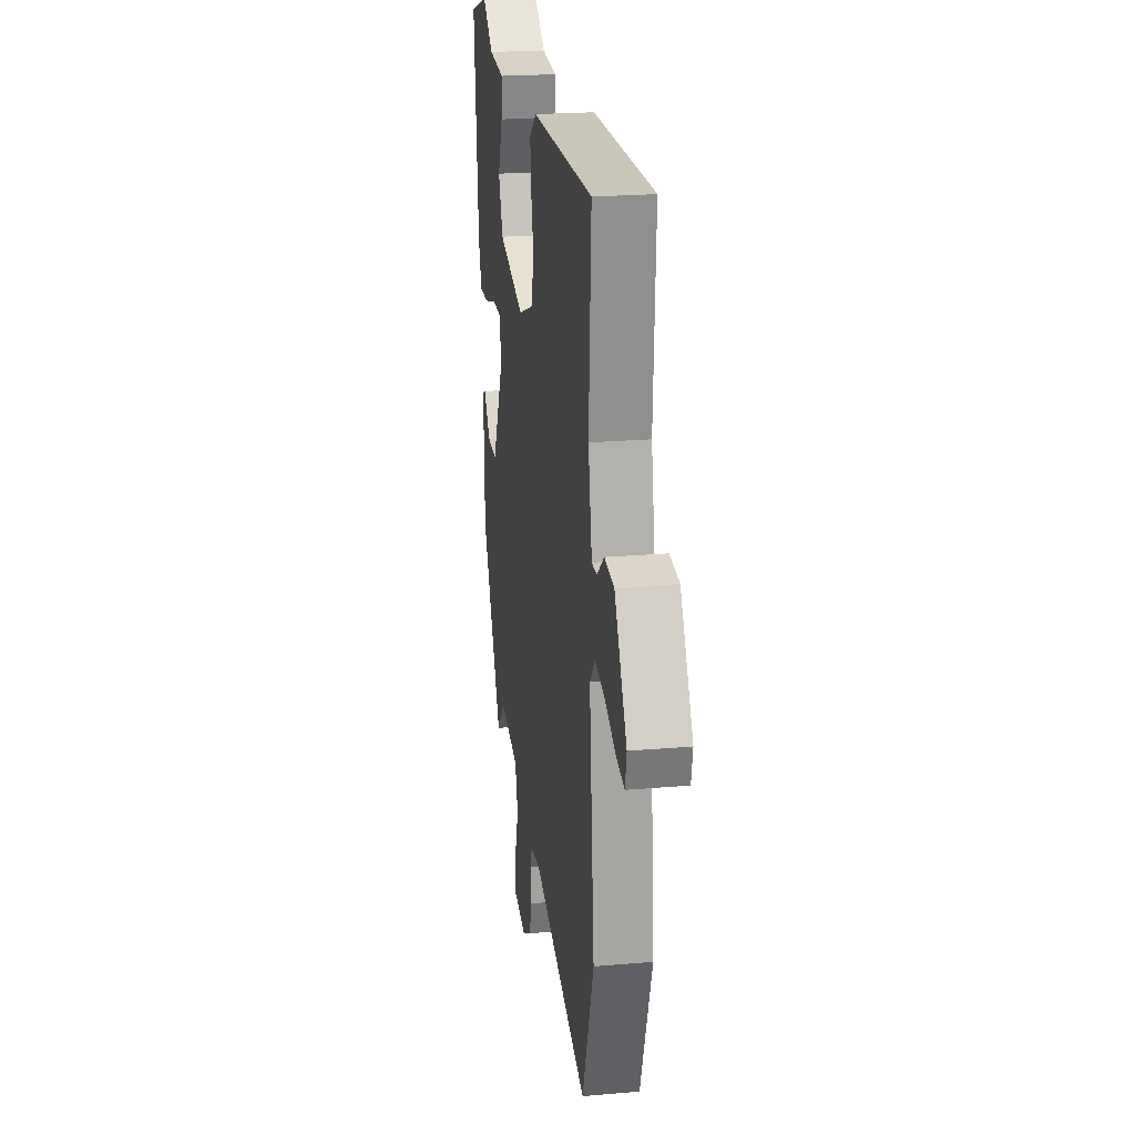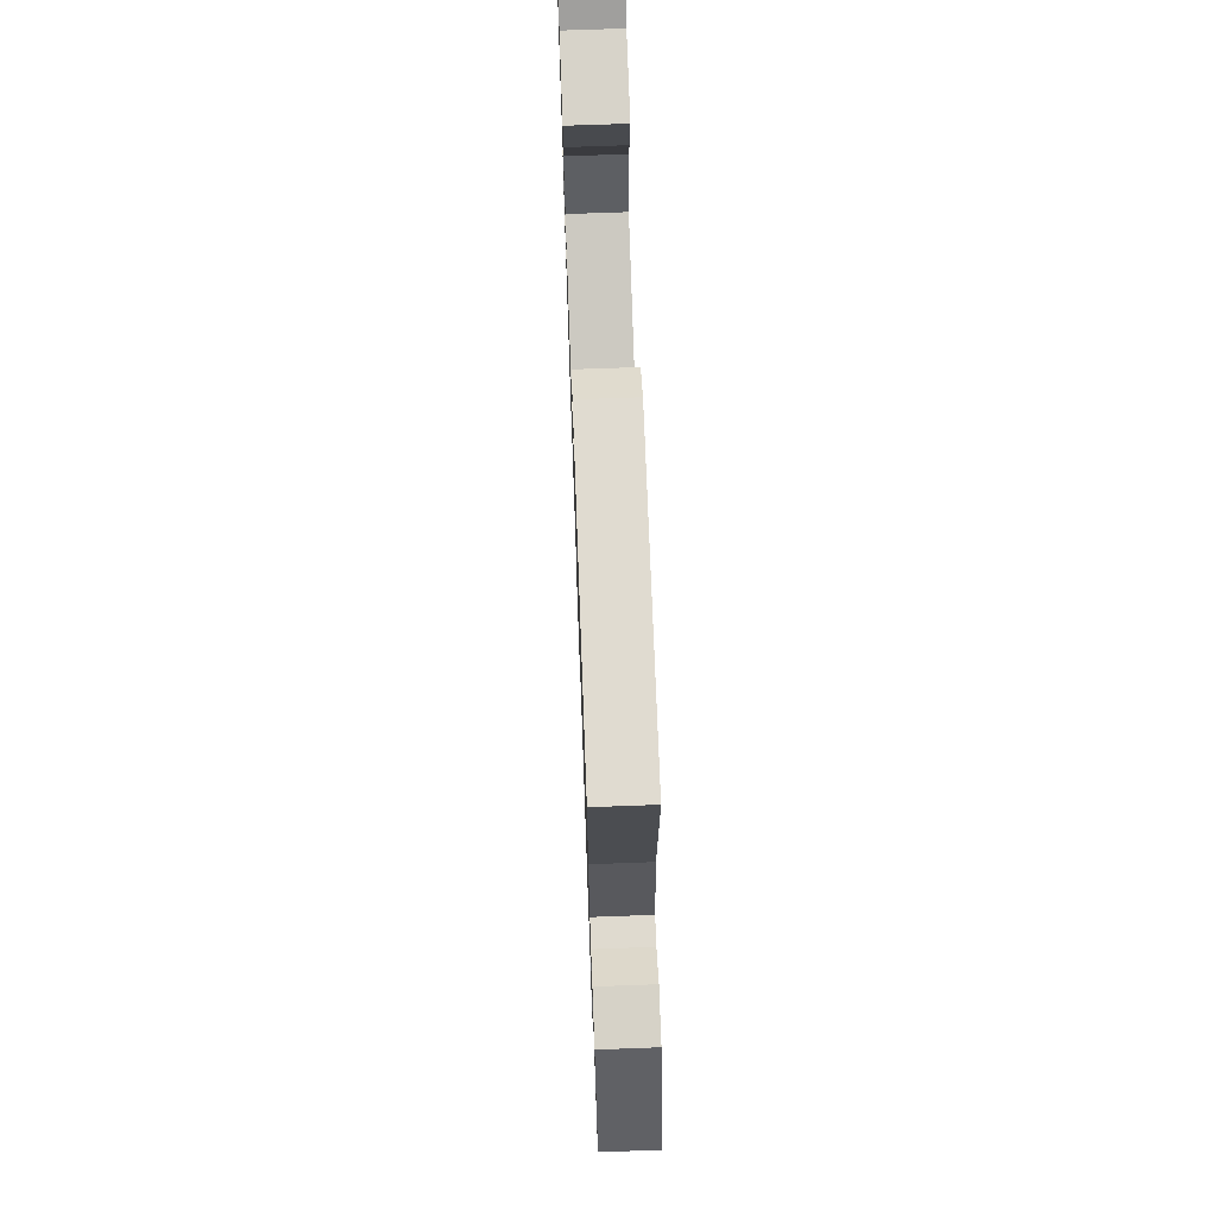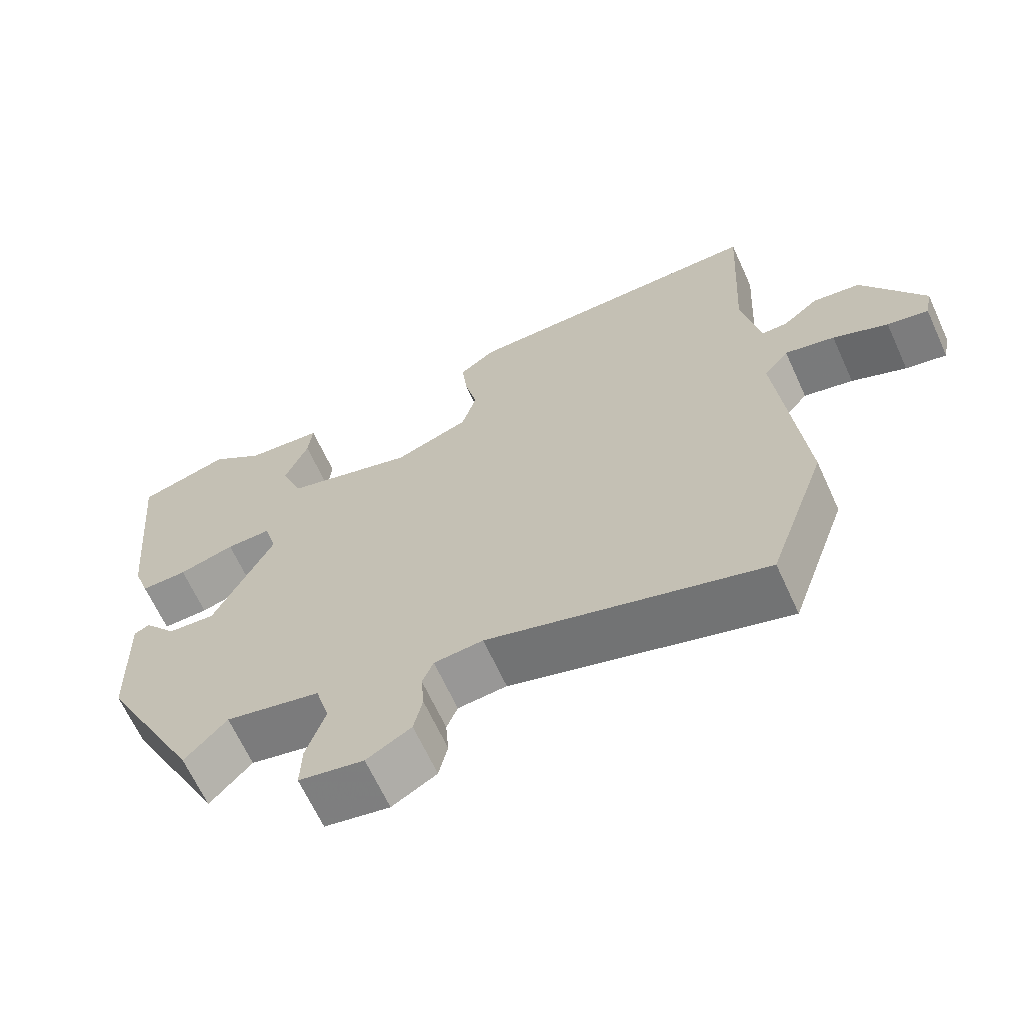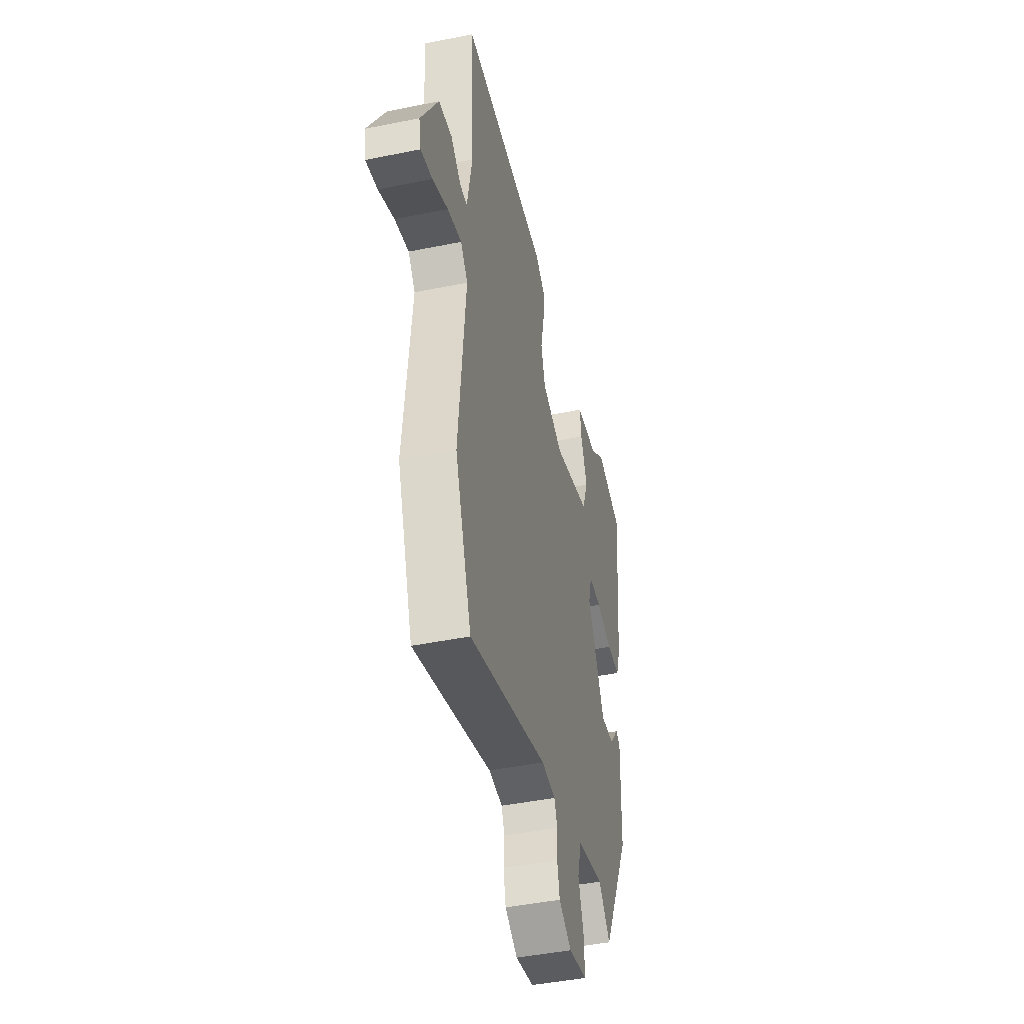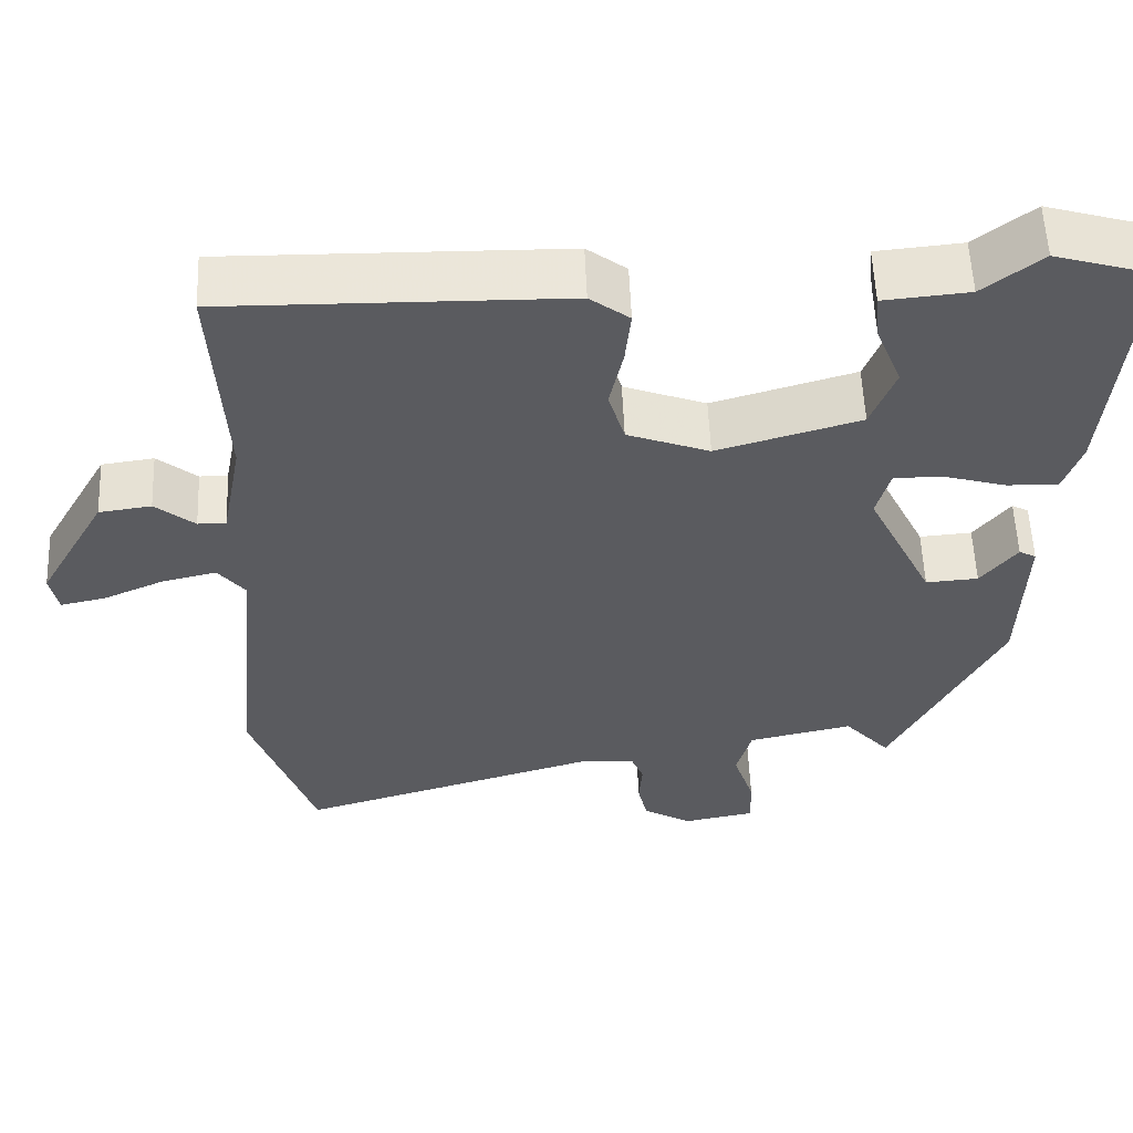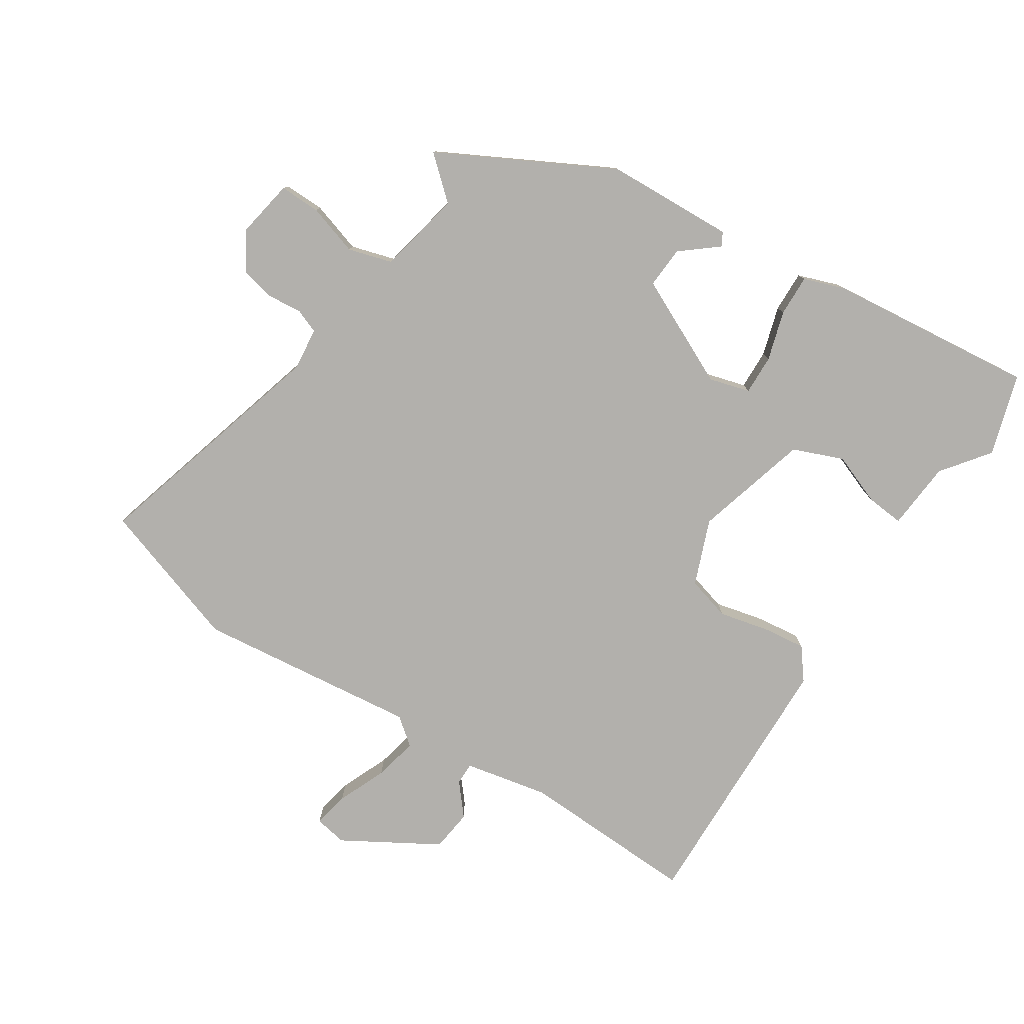
<metadata>
{"format":"obj","ext":"obj","renderer":"f3d","projection":"perspective","resolution":1024,"background":"white","views":[{"elev":22.0,"azim":81.4,"up":"+Z"},{"elev":70.8,"azim":87.9,"up":"+Z"},{"elev":-65.8,"azim":24.6,"up":"+Z"},{"elev":-44.7,"azim":103.3,"up":"+Z"},{"elev":56.3,"azim":177.7,"up":"+Z"},{"elev":-78.7,"azim":-122.1,"up":"+Y"}]}
</metadata>
<code>
v -0.547 0.07 0.486
v -0.421 0.07 0.523
v -0.348 0.07 0.466
v -0.242 0.07 0.456
v -0.248 0.07 0.398
v -0.28 0.07 0.318
v -0.25 0.07 0.24
v -0.073 0.07 0.188
v 0.029 0.07 0.226
v 0.049 0.07 0.294
v 0.032 0.07 0.372
v 0.025 0.07 0.439
v 0.074 0.07 0.476
v 0.494 0.07 0.482
v 0.479 0.07 0.205
v 0.504 0.07 0.074
v 0.539 0.07 0.074
v 0.588 0.07 0.114
v 0.653 0.07 0.105
v 0.737 0.07 -0.043
v 0.727 0.07 -0.093
v 0.671 0.07 -0.081
v 0.596 0.07 -0.048
v 0.528 0.07 -0.032
v 0.494 0.07 -0.074
v 0.528 0.07 -0.419
v 0.449 0.07 -0.645
v 0.072 0.07 -0.532
v 0.005 0.07 -0.538
v -0.01 0.07 -0.575
v -0.006 0.07 -0.629
v -0.018 0.07 -0.682
v -0.079 0.07 -0.717
v -0.168 0.07 -0.7
v -0.166 0.07 -0.637
v -0.14 0.07 -0.558
v -0.159 0.07 -0.49
v -0.289 0.07 -0.461
v -0.346 0.07 -0.524
v -0.482 0.07 -0.256
v -0.488 0.07 -0.057
v -0.467 0.07 -0.046
v -0.422 0.07 -0.103
v -0.357 0.07 -0.108
v -0.275 0.07 0.059
v -0.292 0.07 0.122
v -0.354 0.07 0.121
v -0.431 0.07 0.099
v -0.495 0.07 0.098
v -0.517 0.07 0.162
v -0.547 0 0.486
v -0.421 0 0.523
v -0.348 0 0.466
v -0.242 0 0.456
v -0.248 0 0.398
v -0.28 0 0.318
v -0.25 0 0.24
v -0.073 0 0.188
v 0.029 0 0.226
v 0.049 0 0.294
v 0.032 0 0.372
v 0.025 0 0.439
v 0.074 0 0.476
v 0.494 0 0.482
v 0.479 0 0.205
v 0.504 0 0.074
v 0.539 0 0.074
v 0.588 0 0.114
v 0.653 0 0.105
v 0.737 0 -0.043
v 0.727 0 -0.093
v 0.671 0 -0.081
v 0.596 0 -0.048
v 0.528 0 -0.032
v 0.494 0 -0.074
v 0.528 0 -0.419
v 0.449 0 -0.645
v 0.072 0 -0.532
v 0.005 0 -0.538
v -0.01 0 -0.575
v -0.006 0 -0.629
v -0.018 0 -0.682
v -0.079 0 -0.717
v -0.168 0 -0.7
v -0.166 0 -0.637
v -0.14 0 -0.558
v -0.159 0 -0.49
v -0.289 0 -0.461
v -0.346 0 -0.524
v -0.482 0 -0.256
v -0.488 0 -0.057
v -0.467 0 -0.046
v -0.422 0 -0.103
v -0.357 0 -0.108
v -0.275 0 0.059
v -0.292 0 0.122
v -0.354 0 0.121
v -0.431 0 0.099
v -0.495 0 0.098
v -0.517 0 0.162
f 1 2 3
f 50 1 3
f 49 50 3
f 48 49 3
f 47 48 3
f 46 47 3
f 45 46 3
f 41 42 43
f 40 41 43
f 39 40 43
f 38 39 43
f 37 38 43 44
f 34 35 36
f 33 34 36
f 32 33 36
f 31 32 36
f 30 31 36
f 29 30 36 37
f 37 44 45
f 29 37 45
f 28 29 45
f 27 28 45
f 26 27 45
f 25 26 45
f 21 22 23
f 20 21 23
f 19 20 23
f 18 19 23
f 17 18 23
f 16 17 23 24
f 13 14 15
f 12 13 15
f 11 12 15
f 10 11 15
f 9 10 15 16
f 24 25 45
f 16 24 45
f 9 16 45
f 8 9 45
f 4 5 6
f 3 4 6
f 45 3 6 7
f 7 8 45
f 53 52 51
f 53 51 100
f 53 100 99
f 53 99 98
f 53 98 97
f 53 97 96
f 53 96 95
f 93 92 91
f 93 91 90
f 93 90 89
f 93 89 88
f 94 93 88 87
f 86 85 84
f 86 84 83
f 86 83 82
f 86 82 81
f 86 81 80
f 87 86 80 79
f 95 94 87
f 95 87 79
f 95 79 78
f 95 78 77
f 95 77 76
f 95 76 75
f 73 72 71
f 73 71 70
f 73 70 69
f 73 69 68
f 73 68 67
f 74 73 67 66
f 65 64 63
f 65 63 62
f 65 62 61
f 65 61 60
f 66 65 60 59
f 95 75 74
f 95 74 66
f 95 66 59
f 95 59 58
f 56 55 54
f 56 54 53
f 57 56 53 95
f 95 58 57
f 1 51 52 2
f 2 52 53 3
f 3 53 54 4
f 4 54 55 5
f 5 55 56 6
f 6 56 57 7
f 7 57 58 8
f 8 58 59 9
f 9 59 60 10
f 10 60 61 11
f 11 61 62 12
f 12 62 63 13
f 13 63 64 14
f 14 64 65 15
f 15 65 66 16
f 16 66 67 17
f 17 67 68 18
f 18 68 69 19
f 19 69 70 20
f 20 70 71 21
f 21 71 72 22
f 22 72 73 23
f 23 73 74 24
f 24 74 75 25
f 25 75 76 26
f 26 76 77 27
f 27 77 78 28
f 28 78 79 29
f 29 79 80 30
f 30 80 81 31
f 31 81 82 32
f 32 82 83 33
f 33 83 84 34
f 34 84 85 35
f 35 85 86 36
f 36 86 87 37
f 37 87 88 38
f 38 88 89 39
f 39 89 90 40
f 40 90 91 41
f 41 91 92 42
f 42 92 93 43
f 43 93 94 44
f 44 94 95 45
f 45 95 96 46
f 46 96 97 47
f 47 97 98 48
f 48 98 99 49
f 49 99 100 50
f 50 100 51 1

</code>
